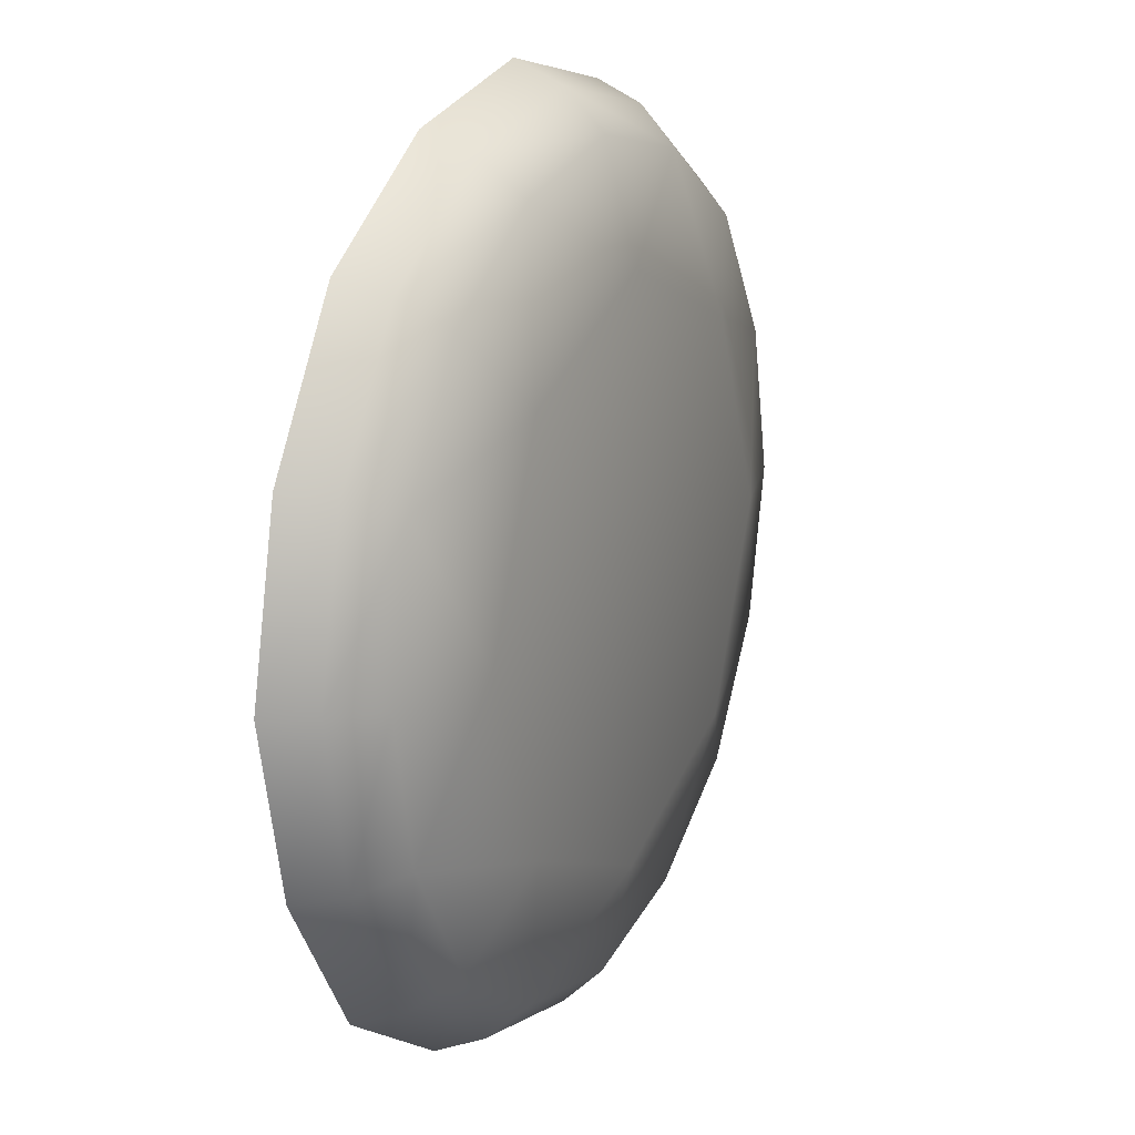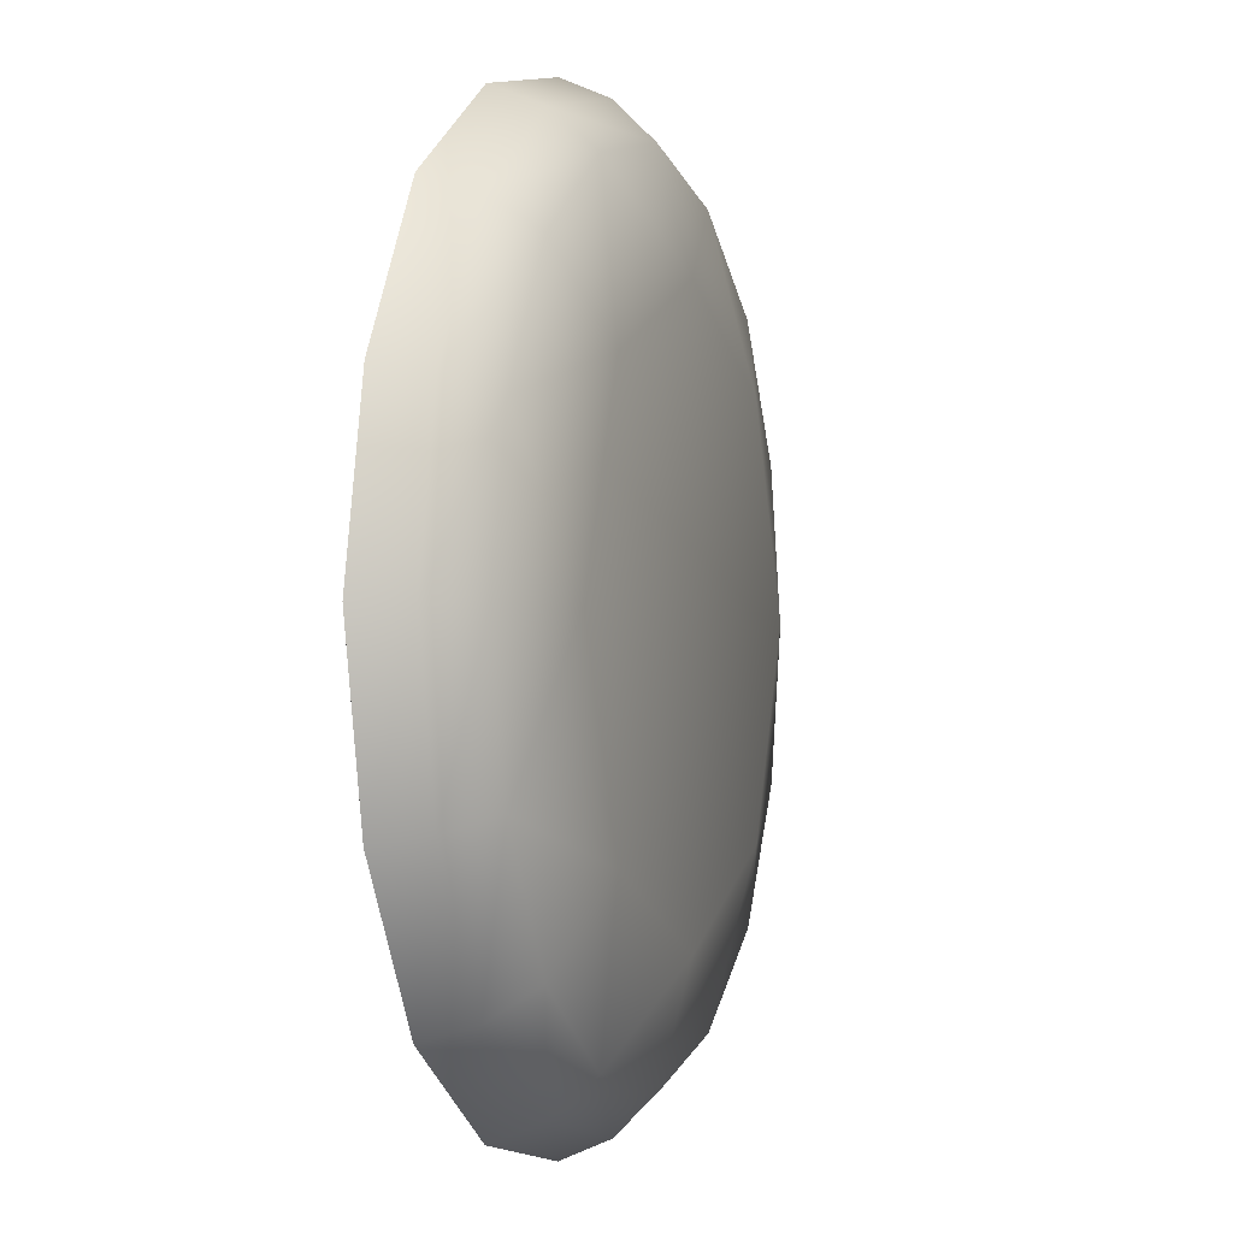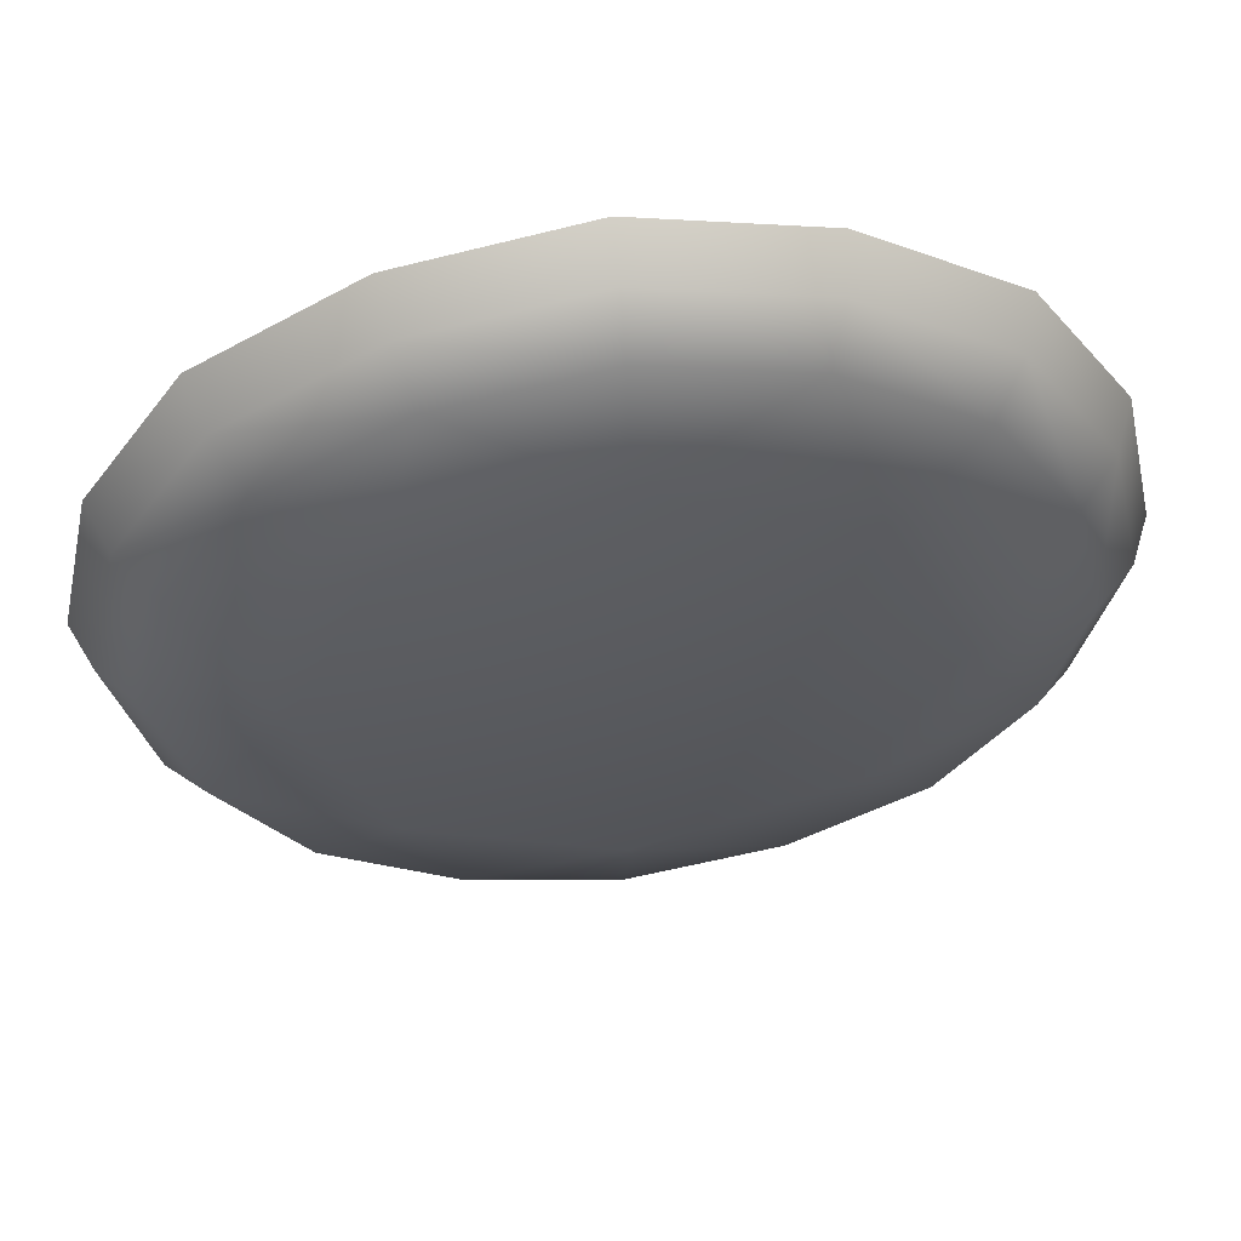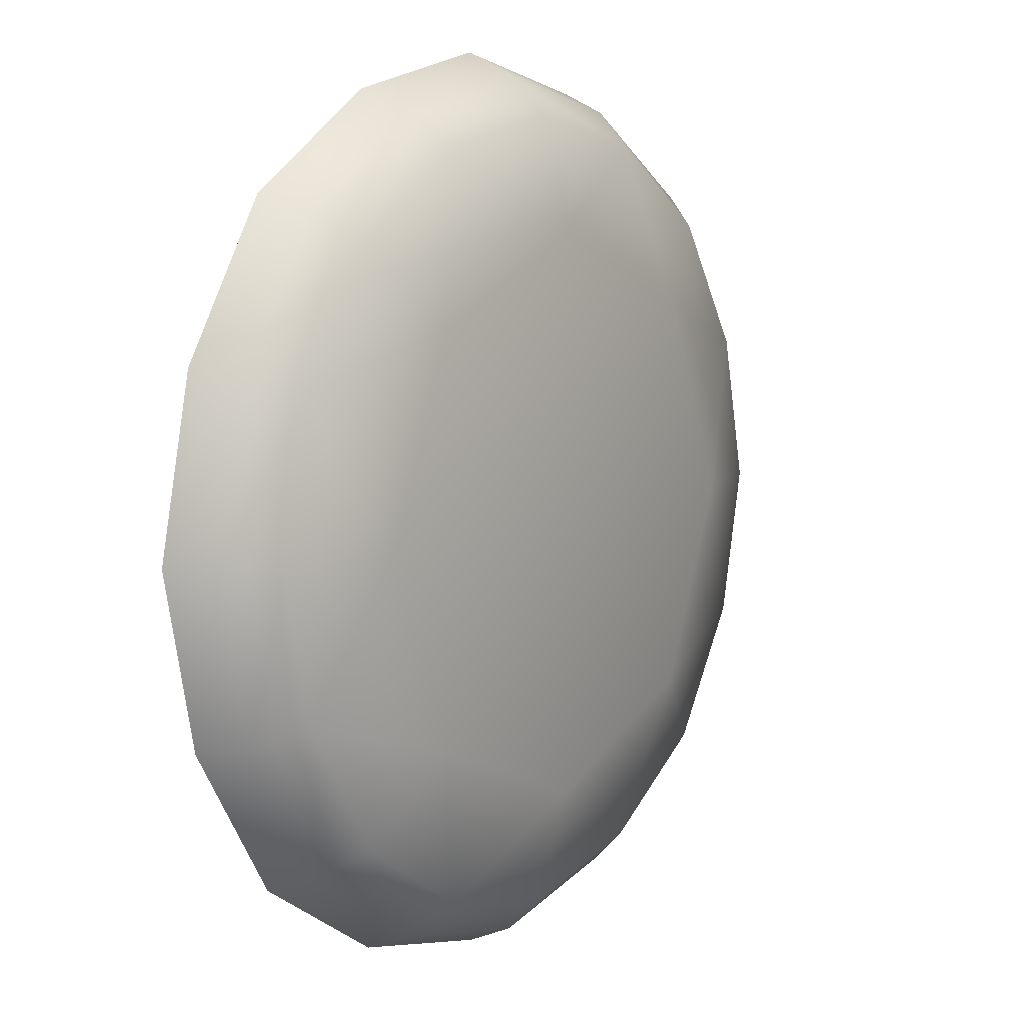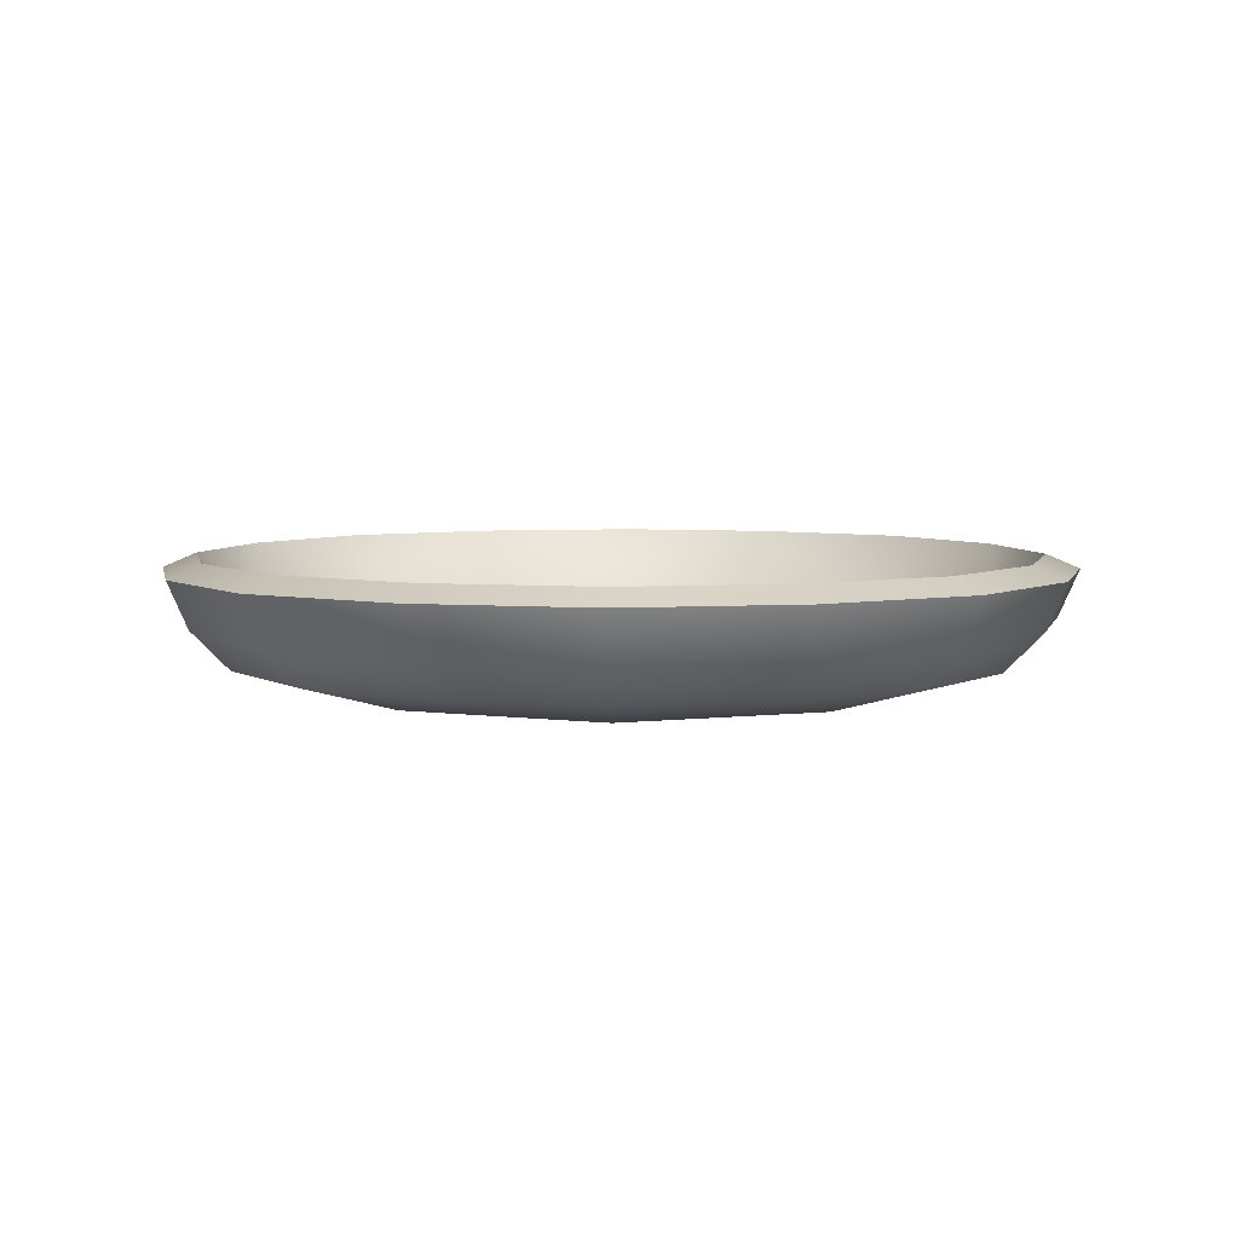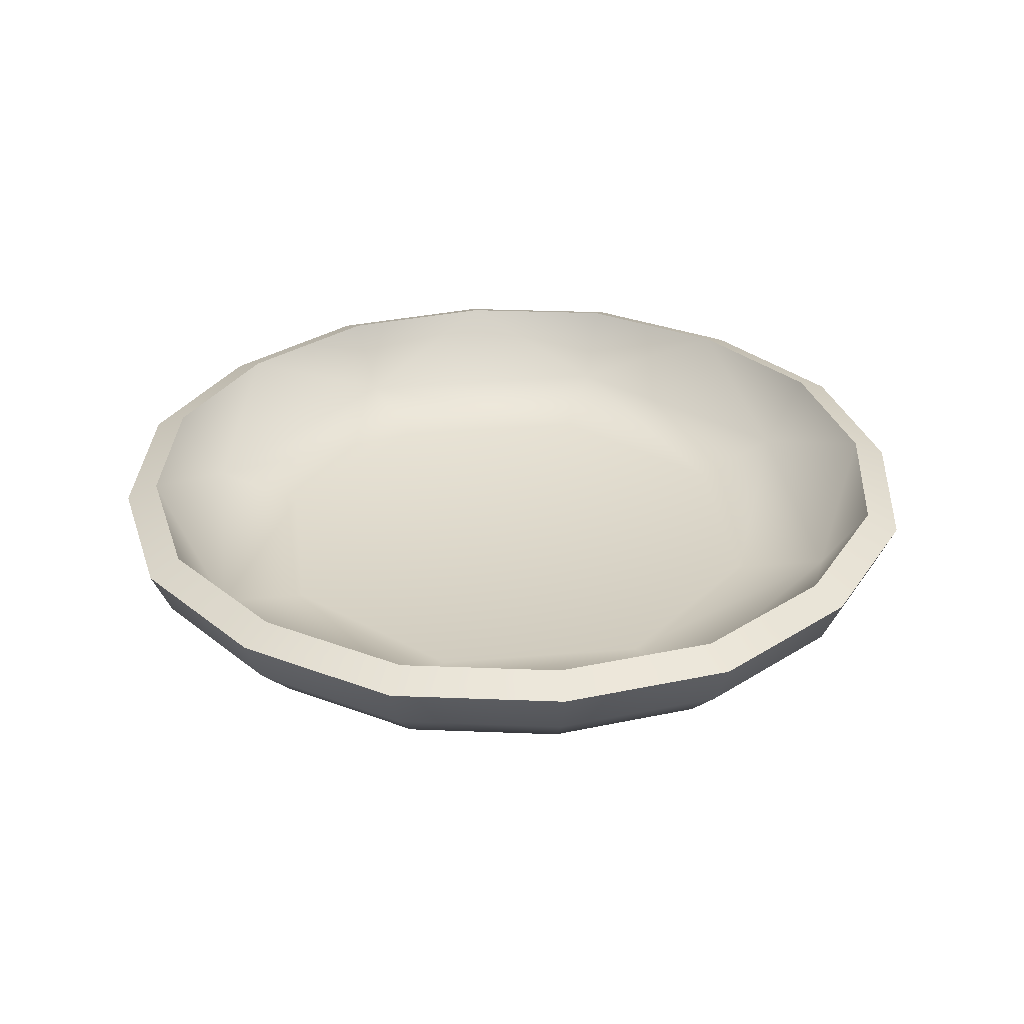
<metadata>
{"format":"obj","ext":"obj","renderer":"f3d","projection":"perspective","resolution":1024,"background":"white","views":[{"elev":17.6,"azim":-64.6,"up":"+Z"},{"elev":-1.4,"azim":-71.9,"up":"+Z"},{"elev":57.6,"azim":-6.9,"up":"+Z"},{"elev":8.4,"azim":-54.9,"up":"+Z"},{"elev":5.3,"azim":-133.6,"up":"+Y"},{"elev":31.6,"azim":-119.3,"up":"+Y"}]}
</metadata>
<code>
g MainCity_Prop_PorcelainPlate_01
v -0.05711 0.01792 6.104e-07
v -0.05231 0.01792 -0.02167
v -0.05064 0.008224 6.104e-07
v -0.03581 0.008224 -0.03581
v -0.04038 0.01792 -0.04038
v -0.02167 0.01792 -0.05231
v -0.02666 0.004991 -0.02666
v -0.03771 0.004991 6.104e-07
v -0 0.004991 -0.03771
v 0.03771 0.004991 6.104e-07
v -0 0.008224 -0.05064
v -0 0.01792 -0.05711
v 0.02167 0.01792 -0.05231
v 0.02666 0.004991 -0.02666
v 0.03581 0.008224 -0.03581
v 0.04038 0.01792 -0.04038
v 0.05064 0.008224 6.104e-07
v 0.05231 0.01792 -0.02167
v 0.05711 0.01792 6.104e-07
v 0.05711 0.01792 6.104e-07
v 0.05231 0.01792 0.02167
v 0.05064 0.008224 6.104e-07
v 0.03581 0.008224 0.03581
v 0.04038 0.01792 0.04038
v 0.02167 0.01792 0.05231
v 0.02666 0.004991 0.02666
v 0.03771 0.004991 6.104e-07
v -0 0.004991 0.03771
v -0.03771 0.004991 6.104e-07
v -0 0.008224 0.05064
v -0 0.01792 0.05711
v -0.02167 0.01792 0.05231
v -0.02666 0.004991 0.02666
v -0.03581 0.008224 0.03581
v -0.04038 0.01792 0.04038
v -0.05064 0.008224 6.104e-07
v -0.05231 0.01792 0.02167
v -0.05711 0.01792 6.104e-07
v -0.05885 0.009499 6.104e-07
v -0.05652 0.01596 -0.02341
v -0.06171 0.01596 6.104e-07
v -0.0539 0.009499 -0.02233
v -0.0535 0.00412 6.104e-07
v -0.04363 0.01596 -0.04363
v -0.049 0.00412 -0.0203
v -0.03801 -7.629e-08 6.104e-07
v -0.04161 0.009499 -0.04161
v -0.02341 0.01596 -0.05652
v -0.02233 0.009499 -0.05391
v 2.289e-07 0.01596 -0.06171
v -0.03783 0.00412 -0.03783
v -0.02688 -7.629e-08 -0.02688
v 7.629e-08 0.009499 -0.05885
v 0.02341 0.01596 -0.05652
v -0.0203 0.00412 -0.049
v -0 -7.629e-08 -0.03801
v 0.03801 -7.629e-08 6.104e-07
v 0.02233 0.009499 -0.05391
v 0.04363 0.01596 -0.04363
v -7.629e-08 0.00412 -0.0535
v 0.04161 0.009499 -0.04161
v 0.05652 0.01596 -0.02341
v 0.0203 0.00412 -0.049
v 0.02688 -7.629e-08 -0.02688
v 0.0539 0.009499 -0.02233
v 0.06171 0.01596 6.104e-07
v 0.05885 0.009499 6.104e-07
v 0.03783 0.004121 -0.03783
v 0.049 0.00412 -0.0203
v 0.0535 0.00412 6.104e-07
v 0.05885 0.009499 6.104e-07
v 0.05652 0.01596 0.02341
v 0.06171 0.01596 6.104e-07
v 0.0539 0.009499 0.02233
v 0.0535 0.00412 6.104e-07
v 0.04363 0.01596 0.04363
v 0.049 0.00412 0.0203
v 0.03801 -7.629e-08 6.104e-07
v 0.04161 0.009499 0.04161
v 0.02341 0.01596 0.05652
v 0.02233 0.009499 0.0539
v 7.629e-08 0.01596 0.06171
v 0.03783 0.00412 0.03783
v 0.02688 -7.629e-08 0.02688
v -0 0.009499 0.05885
v -0.02341 0.01596 0.05652
v 0.0203 0.00412 0.049
v -0 -7.629e-08 0.03801
v -0.03801 -7.629e-08 6.104e-07
v -0.02233 0.009499 0.05391
v -0.04363 0.01596 0.04363
v -0 0.00412 0.0535
v -0.04161 0.009499 0.04161
v -0.05652 0.01596 0.02341
v -0.0203 0.004121 0.049
v -0.02688 -7.629e-08 0.02688
v -0.0539 0.009499 0.02233
v -0.06171 0.01596 6.104e-07
v -0.05885 0.009499 6.104e-07
v -0.03783 0.00412 0.03783
v -0.049 0.00412 0.0203
v -0.0535 0.00412 6.104e-07
v -0.05231 0.01792 0.02167
v -0.06171 0.01596 6.104e-07
v -0.05711 0.01792 6.104e-07
v -0.05652 0.01596 0.02341
v -0.04038 0.01792 0.04038
v -0.04363 0.01596 0.04363
v -0.02167 0.01792 0.05231
v -0.02341 0.01596 0.05652
v -0 0.01792 0.05711
v 7.629e-08 0.01596 0.06171
v 0.02167 0.01792 0.05231
v 0.02341 0.01596 0.05652
v 0.04038 0.01792 0.04038
v 0.04363 0.01596 0.04363
v 0.05231 0.01792 0.02167
v 0.05652 0.01596 0.02341
v 0.05711 0.01792 6.104e-07
v 0.06171 0.01596 6.104e-07
v -0.06171 0.01596 6.104e-07
v -0.05231 0.01792 -0.02167
v -0.05711 0.01792 6.104e-07
v -0.05652 0.01596 -0.02341
v -0.04363 0.01596 -0.04363
v -0.04038 0.01792 -0.04038
v -0.02341 0.01596 -0.05652
v -0.02167 0.01792 -0.05231
v 2.289e-07 0.01596 -0.06171
v -0 0.01792 -0.05711
v 0.02341 0.01596 -0.05652
v 0.02167 0.01792 -0.05231
v 0.04363 0.01596 -0.04363
v 0.04038 0.01792 -0.04038
v 0.05652 0.01596 -0.02341
v 0.05231 0.01792 -0.02167
v 0.06171 0.01596 6.104e-07
v 0.05711 0.01792 6.104e-07
g MainCity_Prop_PorcelainPlate_01_0
f 3 2 1
f 4 2 3
f 4 5 2
f 4 6 5
f 7 4 3
f 8 7 3
f 9 7 8
f 7 9 4
f 9 8 10
f 11 6 4
f 9 11 4
f 11 12 6
f 11 13 12
f 9 10 14
f 9 14 11
f 15 13 11
f 14 15 11
f 14 10 15
f 15 16 13
f 10 17 15
f 15 18 16
f 17 18 15
f 17 19 18
f 22 21 20
f 23 21 22
f 23 24 21
f 23 25 24
f 26 23 22
f 27 26 22
f 28 26 27
f 26 28 23
f 28 27 29
f 30 25 23
f 28 30 23
f 30 31 25
f 30 32 31
f 28 29 33
f 28 33 30
f 34 32 30
f 33 34 30
f 34 33 29
f 34 35 32
f 36 34 29
f 34 37 35
f 36 37 34
f 36 38 37
f 41 40 39
f 40 42 39
f 39 42 43
f 40 44 42
f 42 45 43
f 43 45 46
f 44 47 42
f 42 47 45
f 44 48 47
f 48 49 47
f 48 50 49
f 47 51 45
f 47 49 51
f 52 46 45
f 52 45 51
f 50 53 49
f 50 54 53
f 49 55 51
f 51 55 52
f 49 53 55
f 52 56 46
f 56 52 55
f 56 57 46
f 54 58 53
f 54 59 58
f 53 60 55
f 56 55 60
f 53 58 60
f 59 61 58
f 59 62 61
f 58 63 60
f 60 63 56
f 58 61 63
f 56 64 57
f 64 56 63
f 62 65 61
f 62 66 65
f 66 67 65
f 61 68 63
f 64 63 68
f 61 65 68
f 57 64 69
f 68 69 64
f 65 69 68
f 65 67 69
f 57 69 70
f 67 70 69
f 73 72 71
f 72 74 71
f 71 74 75
f 72 76 74
f 74 77 75
f 75 77 78
f 76 79 74
f 74 79 77
f 76 80 79
f 80 81 79
f 80 82 81
f 79 83 77
f 79 81 83
f 84 78 77
f 84 77 83
f 82 85 81
f 82 86 85
f 81 87 83
f 83 87 84
f 81 85 87
f 78 84 88
f 88 84 87
f 78 88 89
f 86 90 85
f 86 91 90
f 85 92 87
f 88 87 92
f 85 90 92
f 91 93 90
f 91 94 93
f 90 95 92
f 92 95 88
f 90 93 95
f 88 96 89
f 96 88 95
f 94 97 93
f 94 98 97
f 98 99 97
f 93 100 95
f 96 95 100
f 93 97 100
f 89 96 101
f 100 101 96
f 97 101 100
f 97 99 101
f 89 101 102
f 99 102 101
f 105 104 103
f 104 106 103
f 103 106 107
f 106 108 107
f 107 108 109
f 108 110 109
f 109 110 111
f 110 112 111
f 111 112 113
f 112 114 113
f 113 114 115
f 114 116 115
f 115 116 117
f 116 118 117
f 117 118 119
f 118 120 119
f 123 122 121
f 122 124 121
f 125 124 122
f 126 125 122
f 127 125 126
f 128 127 126
f 129 127 128
f 130 129 128
f 131 129 130
f 132 131 130
f 133 131 132
f 134 133 132
f 135 133 134
f 136 135 134
f 137 135 136
f 138 137 136

</code>
